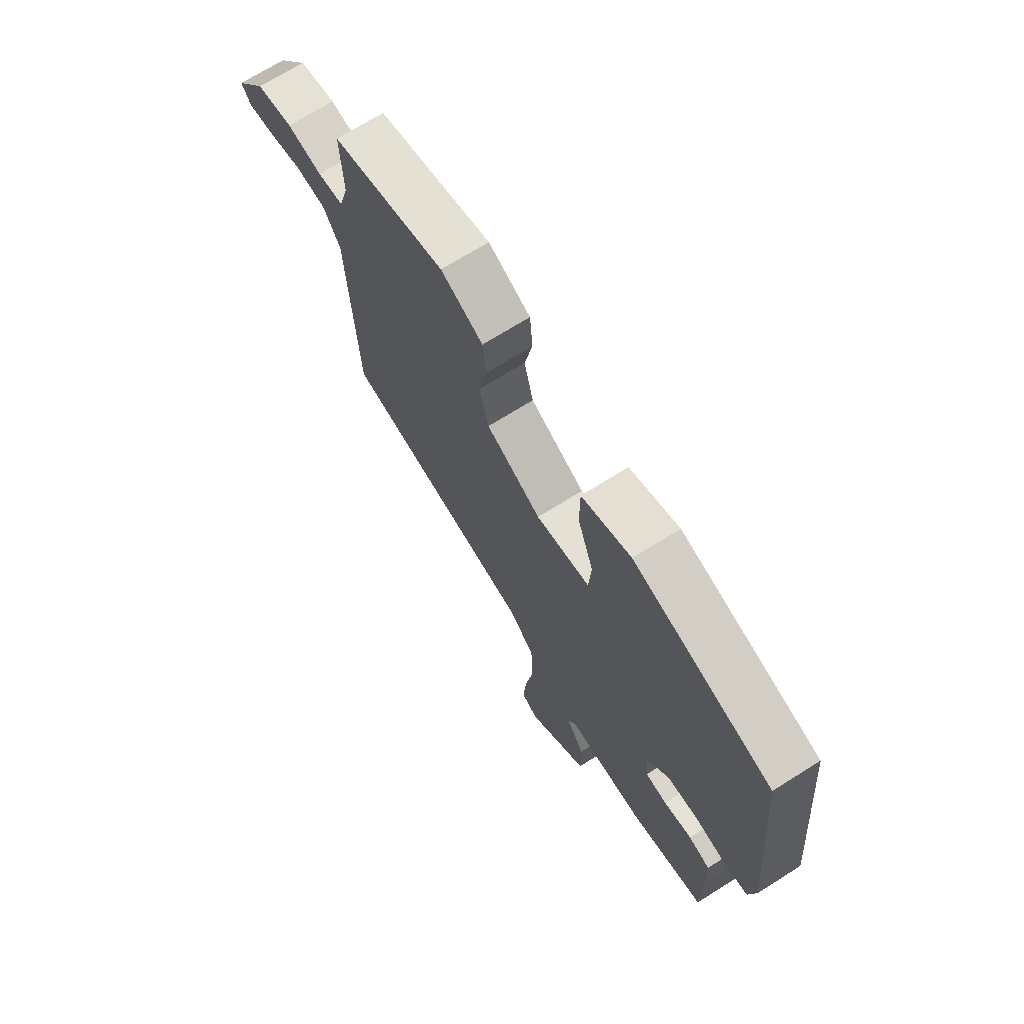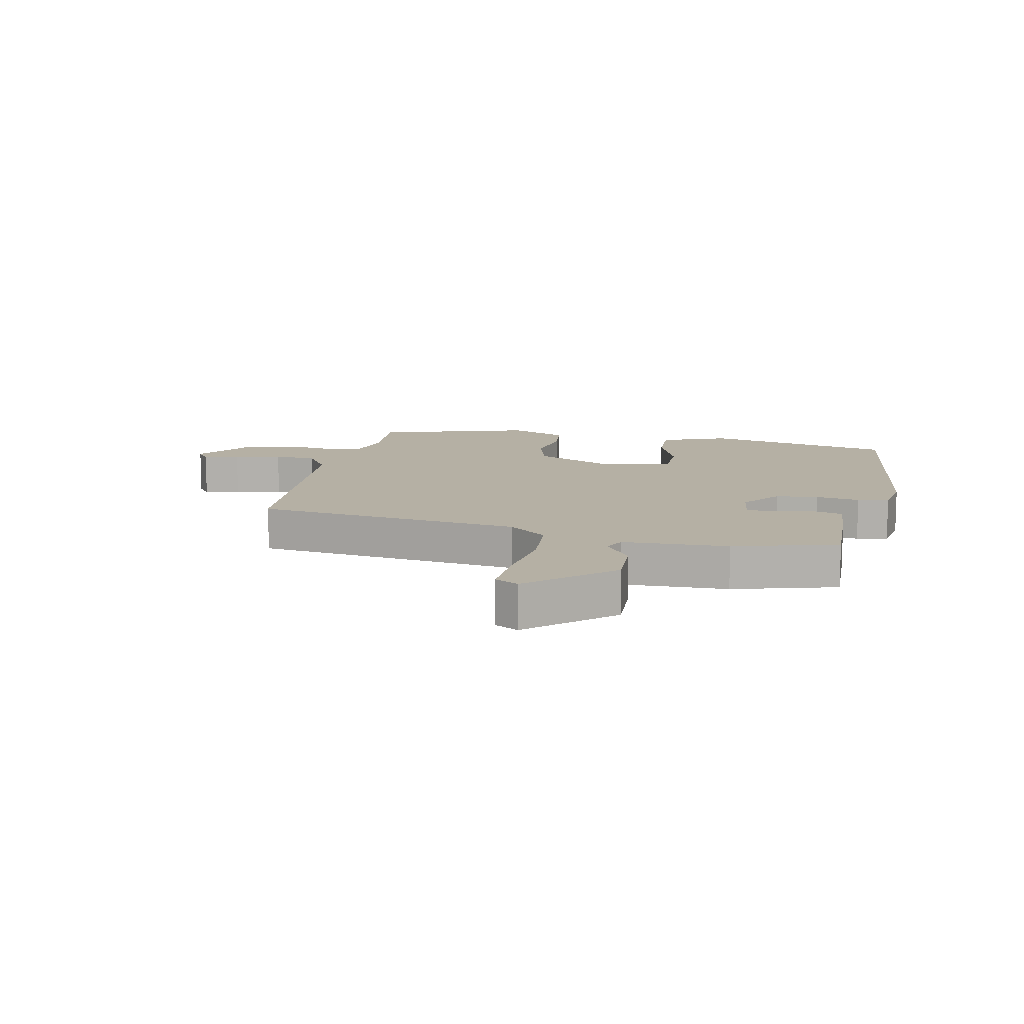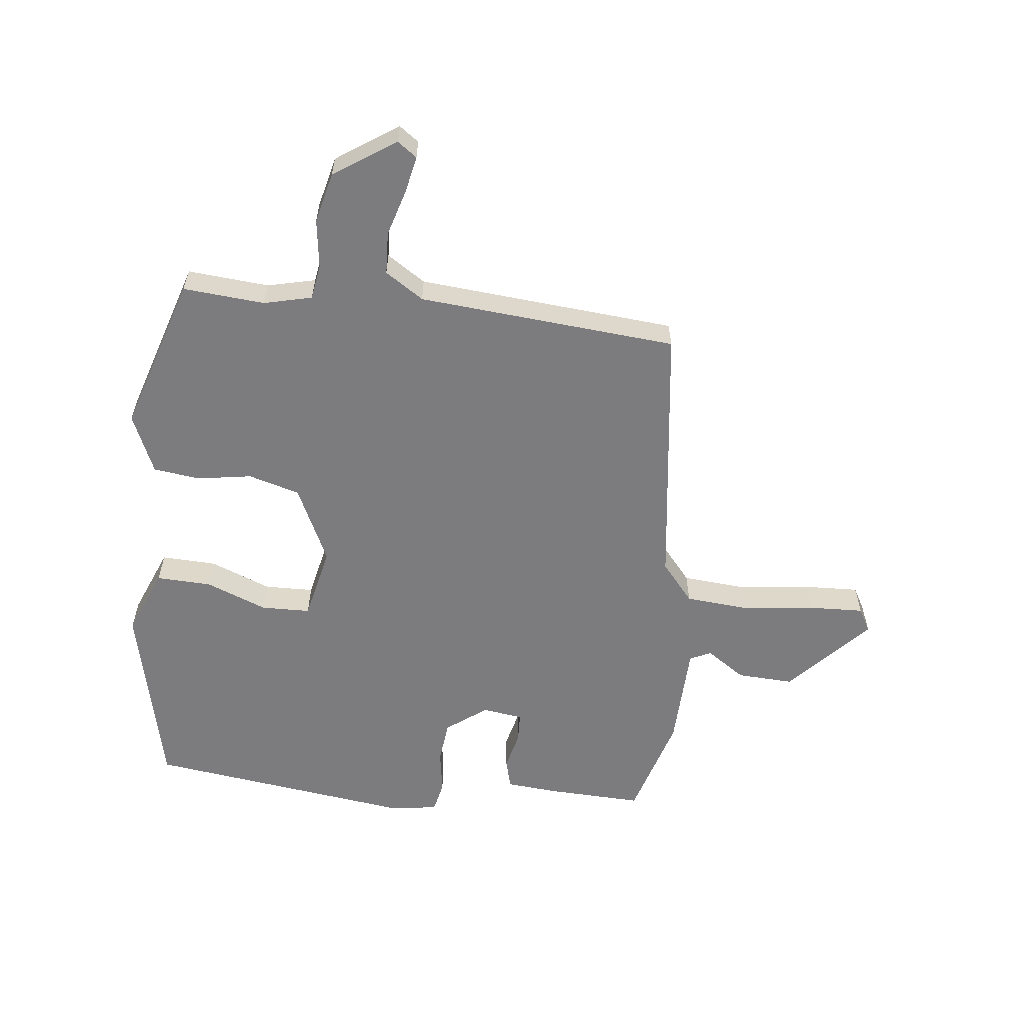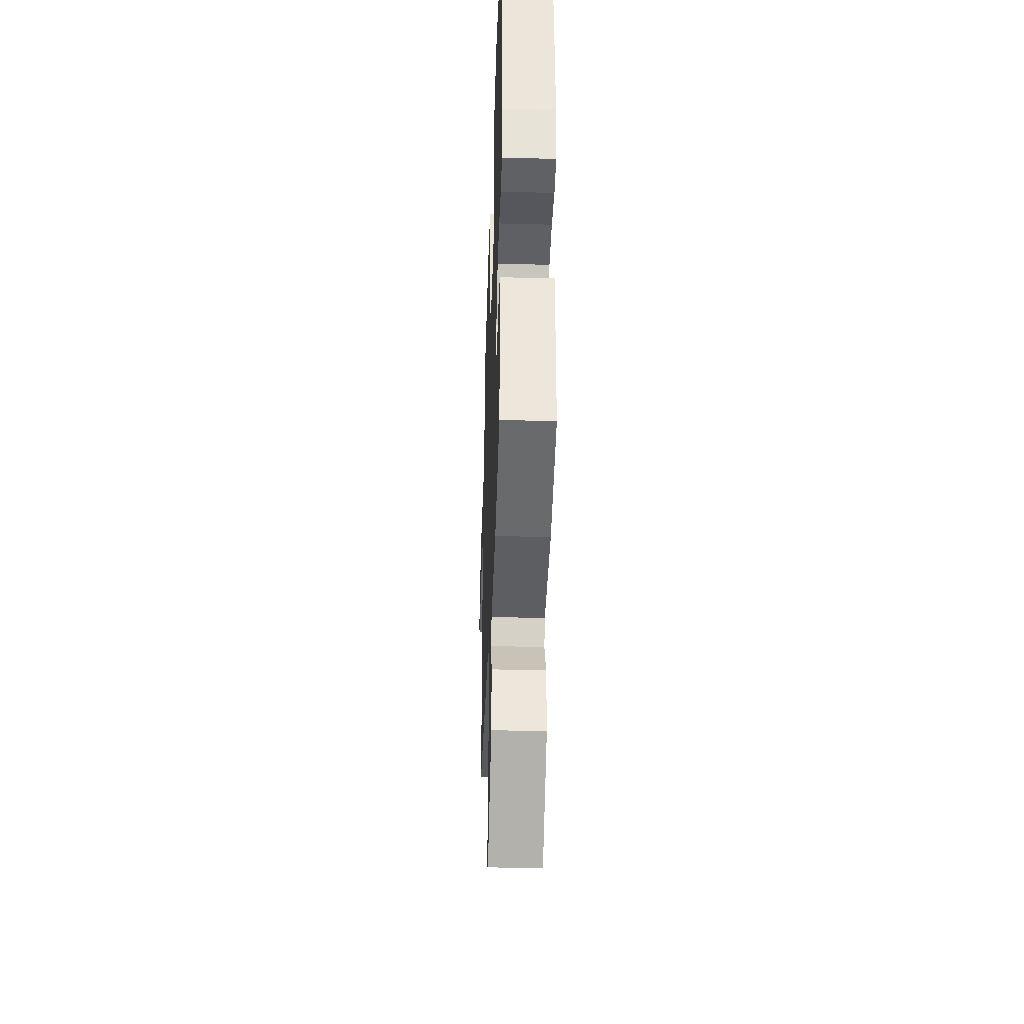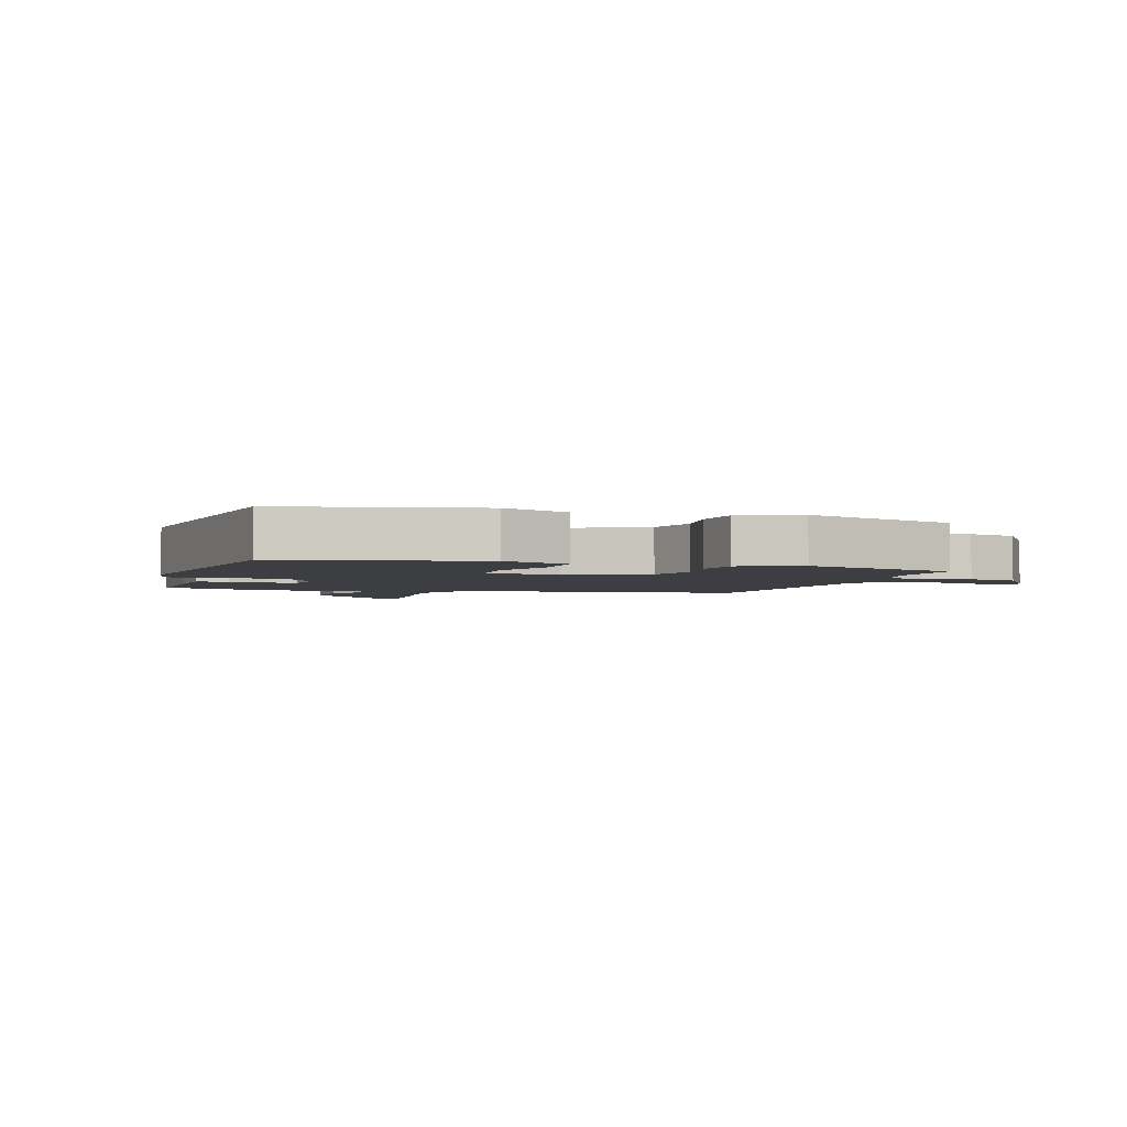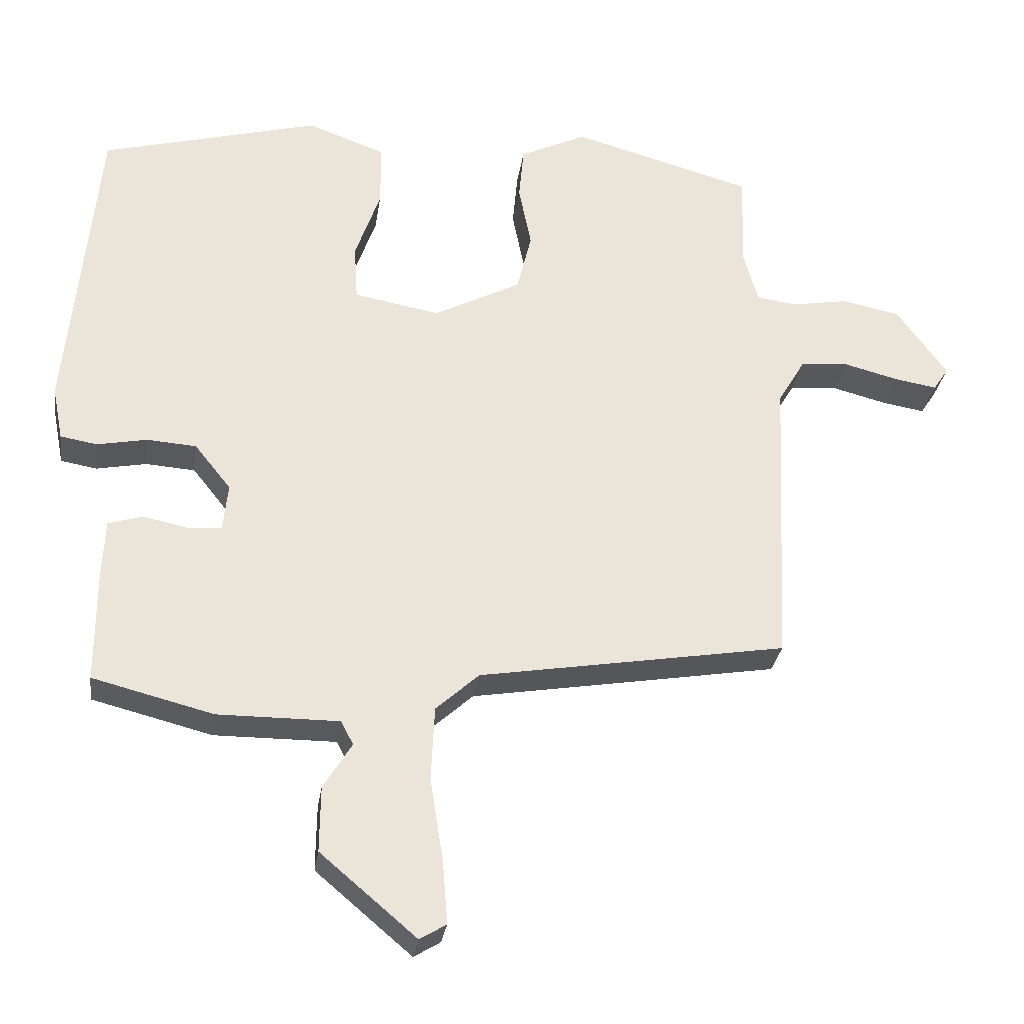
<metadata>
{"format":"obj","ext":"obj","renderer":"f3d","projection":"perspective","resolution":1024,"background":"white","views":[{"elev":70.3,"azim":-122.2,"up":"+Z"},{"elev":11.6,"azim":-169.9,"up":"+Y"},{"elev":-58.9,"azim":81.4,"up":"+Y"},{"elev":-38.6,"azim":-91.9,"up":"+Z"},{"elev":-3.0,"azim":-19.9,"up":"+Y"},{"elev":-29.5,"azim":-8.2,"up":"+Z"}]}
</metadata>
<code>
v -0.504 0.07 0.411
v -0.191 0.07 0.495
v -0.079 0.07 0.454
v -0.079 0.07 0.363
v -0.115 0.07 0.26
v -0.11 0.07 0.179
v 0.013 0.07 0.157
v 0.138 0.07 0.222
v 0.159 0.07 0.308
v 0.141 0.07 0.398
v 0.148 0.07 0.475
v 0.244 0.07 0.521
v 0.504 0.07 0.449
v 0.498 0.07 0.314
v 0.52 0.07 0.235
v 0.579 0.07 0.228
v 0.659 0.07 0.242
v 0.743 0.07 0.225
v 0.815 0.07 0.126
v 0.793 0.07 0.093
v 0.732 0.07 0.103
v 0.654 0.07 0.123
v 0.584 0.07 0.117
v 0.545 0.07 0.052
v 0.525 0.07 -0.377
v 0.083 0.07 -0.451
v 0.021 0.07 -0.507
v 0.016 0.07 -0.614
v 0.035 0.07 -0.733
v 0.042 0.07 -0.823
v 0.004 0.07 -0.846
v -0.134 0.07 -0.729
v -0.133 0.07 -0.635
v -0.092 0.07 -0.569
v -0.11 0.07 -0.535
v -0.284 0.07 -0.536
v -0.457 0.07 -0.492
v -0.457 0.07 -0.334
v -0.453 0.07 -0.248
v -0.404 0.07 -0.233
v -0.34 0.07 -0.246
v -0.291 0.07 -0.242
v -0.284 0.07 -0.175
v -0.336 0.07 -0.11
v -0.407 0.07 -0.105
v -0.479 0.07 -0.119
v -0.531 0.07 -0.11
v -0.546 0.07 -0.034
v -0.504 0 0.411
v -0.191 0 0.495
v -0.079 0 0.454
v -0.079 0 0.363
v -0.115 0 0.26
v -0.11 0 0.179
v 0.013 0 0.157
v 0.138 0 0.222
v 0.159 0 0.308
v 0.141 0 0.398
v 0.148 0 0.475
v 0.244 0 0.521
v 0.504 0 0.449
v 0.498 0 0.314
v 0.52 0 0.235
v 0.579 0 0.228
v 0.659 0 0.242
v 0.743 0 0.225
v 0.815 0 0.126
v 0.793 0 0.093
v 0.732 0 0.103
v 0.654 0 0.123
v 0.584 0 0.117
v 0.545 0 0.052
v 0.525 0 -0.377
v 0.083 0 -0.451
v 0.021 0 -0.507
v 0.016 0 -0.614
v 0.035 0 -0.733
v 0.042 0 -0.823
v 0.004 0 -0.846
v -0.134 0 -0.729
v -0.133 0 -0.635
v -0.092 0 -0.569
v -0.11 0 -0.535
v -0.284 0 -0.536
v -0.457 0 -0.492
v -0.457 0 -0.334
v -0.453 0 -0.248
v -0.404 0 -0.233
v -0.34 0 -0.246
v -0.291 0 -0.242
v -0.284 0 -0.175
v -0.336 0 -0.11
v -0.407 0 -0.105
v -0.479 0 -0.119
v -0.531 0 -0.11
v -0.546 0 -0.034
f 45 46 47 48
f 44 45 48 1
f 43 44 1 2
f 42 43 2 3
f 38 39 40 41
f 38 41 42
f 35 36 37 38
f 35 38 42
f 31 32 33 34
f 29 30 31 34
f 28 29 34 35
f 27 28 35 42
f 24 25 26
f 23 24 26 27
f 19 20 21 22
f 17 18 19 22
f 16 17 22 23
f 15 16 23 27
f 11 12 13 14
f 9 10 11 14
f 8 9 14 15
f 7 8 15 27
f 42 3 4 5
f 42 5 6
f 6 7 27 42
f 96 95 94 93
f 49 96 93 92
f 50 49 92 91
f 51 50 91 90
f 89 88 87 86
f 90 89 86
f 86 85 84 83
f 90 86 83
f 82 81 80 79
f 82 79 78 77
f 83 82 77 76
f 90 83 76 75
f 74 73 72
f 75 74 72 71
f 70 69 68 67
f 70 67 66 65
f 71 70 65 64
f 75 71 64 63
f 62 61 60 59
f 62 59 58 57
f 63 62 57 56
f 75 63 56 55
f 53 52 51 90
f 54 53 90
f 90 75 55 54
f 1 49 50 2
f 2 50 51 3
f 3 51 52 4
f 4 52 53 5
f 5 53 54 6
f 6 54 55 7
f 7 55 56 8
f 8 56 57 9
f 9 57 58 10
f 10 58 59 11
f 11 59 60 12
f 12 60 61 13
f 13 61 62 14
f 14 62 63 15
f 15 63 64 16
f 16 64 65 17
f 17 65 66 18
f 18 66 67 19
f 19 67 68 20
f 20 68 69 21
f 21 69 70 22
f 22 70 71 23
f 23 71 72 24
f 24 72 73 25
f 25 73 74 26
f 26 74 75 27
f 27 75 76 28
f 28 76 77 29
f 29 77 78 30
f 30 78 79 31
f 31 79 80 32
f 32 80 81 33
f 33 81 82 34
f 34 82 83 35
f 35 83 84 36
f 36 84 85 37
f 37 85 86 38
f 38 86 87 39
f 39 87 88 40
f 40 88 89 41
f 41 89 90 42
f 42 90 91 43
f 43 91 92 44
f 44 92 93 45
f 45 93 94 46
f 46 94 95 47
f 47 95 96 48
f 48 96 49 1

</code>
